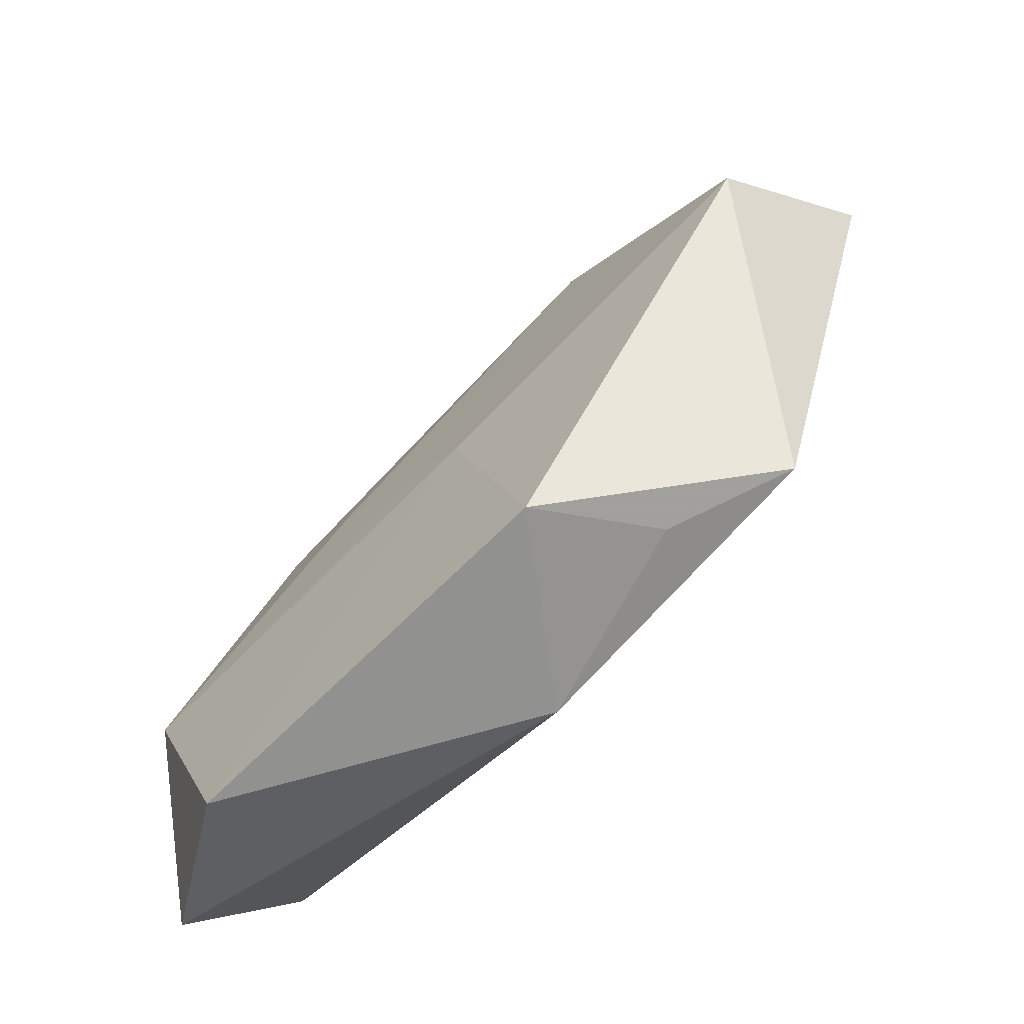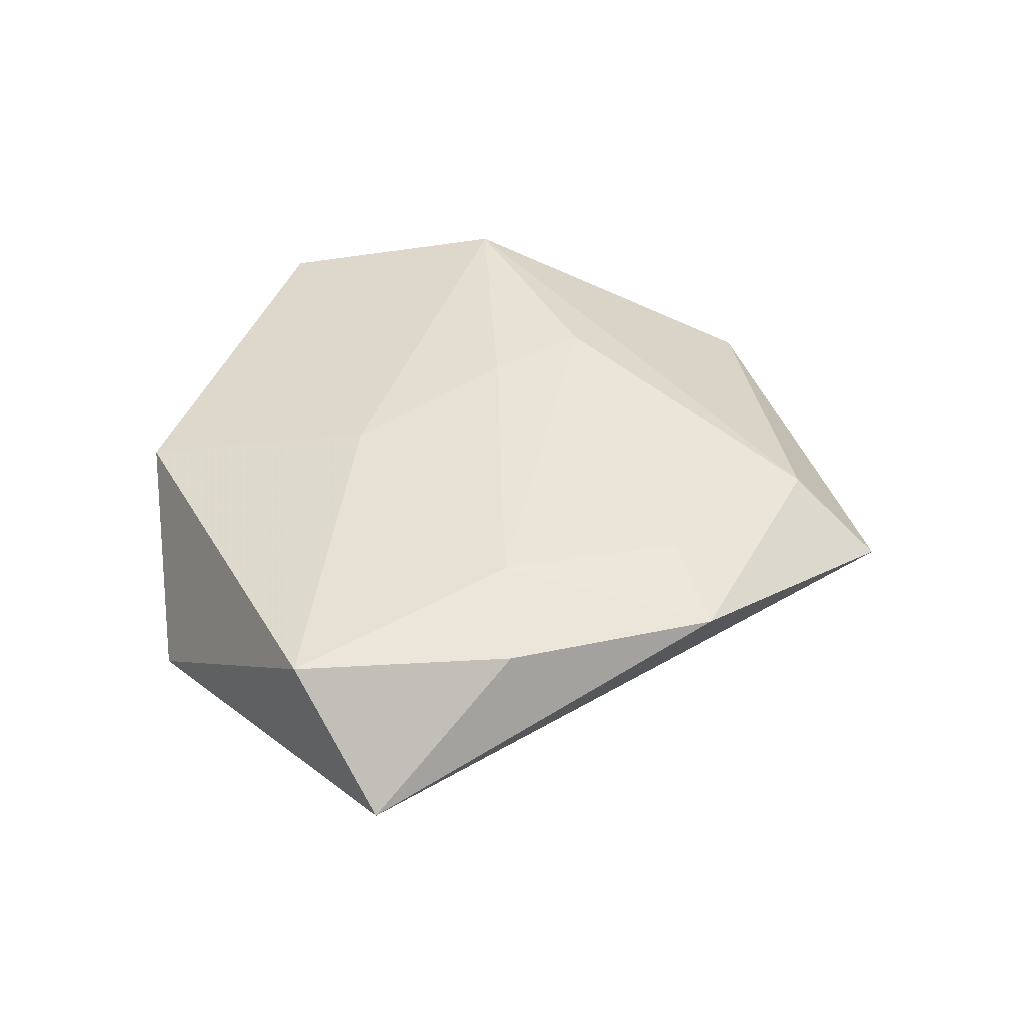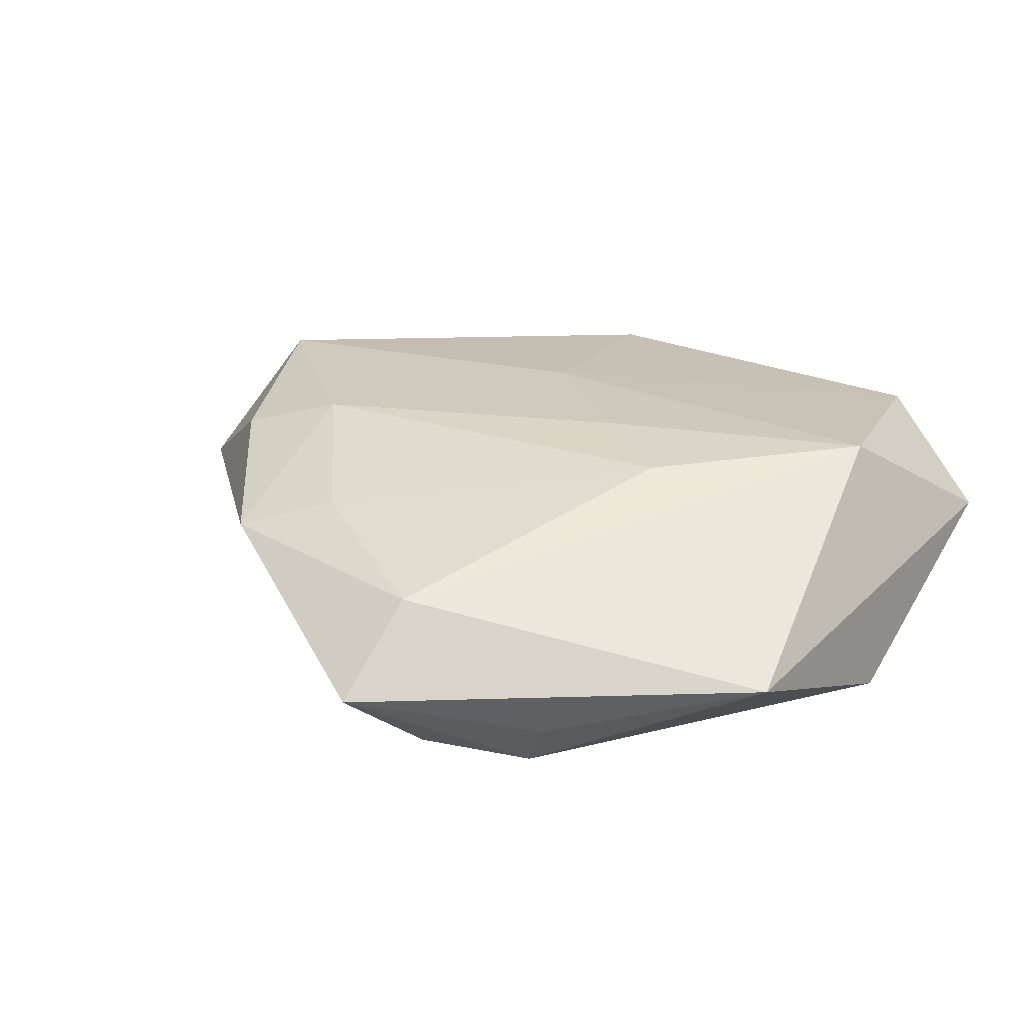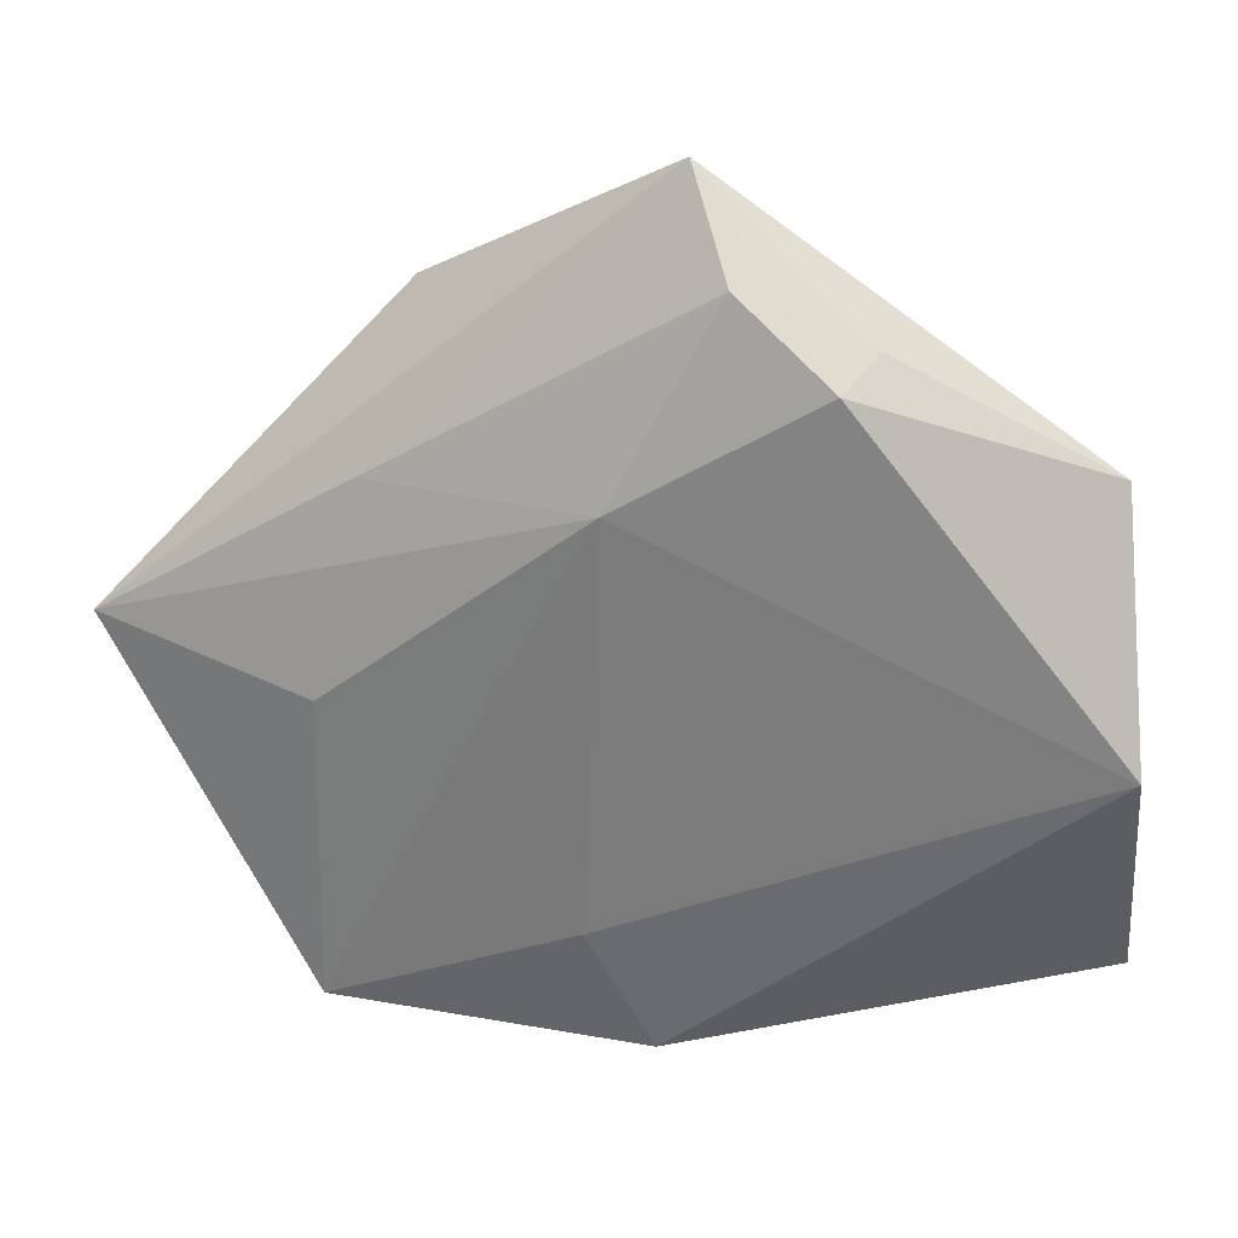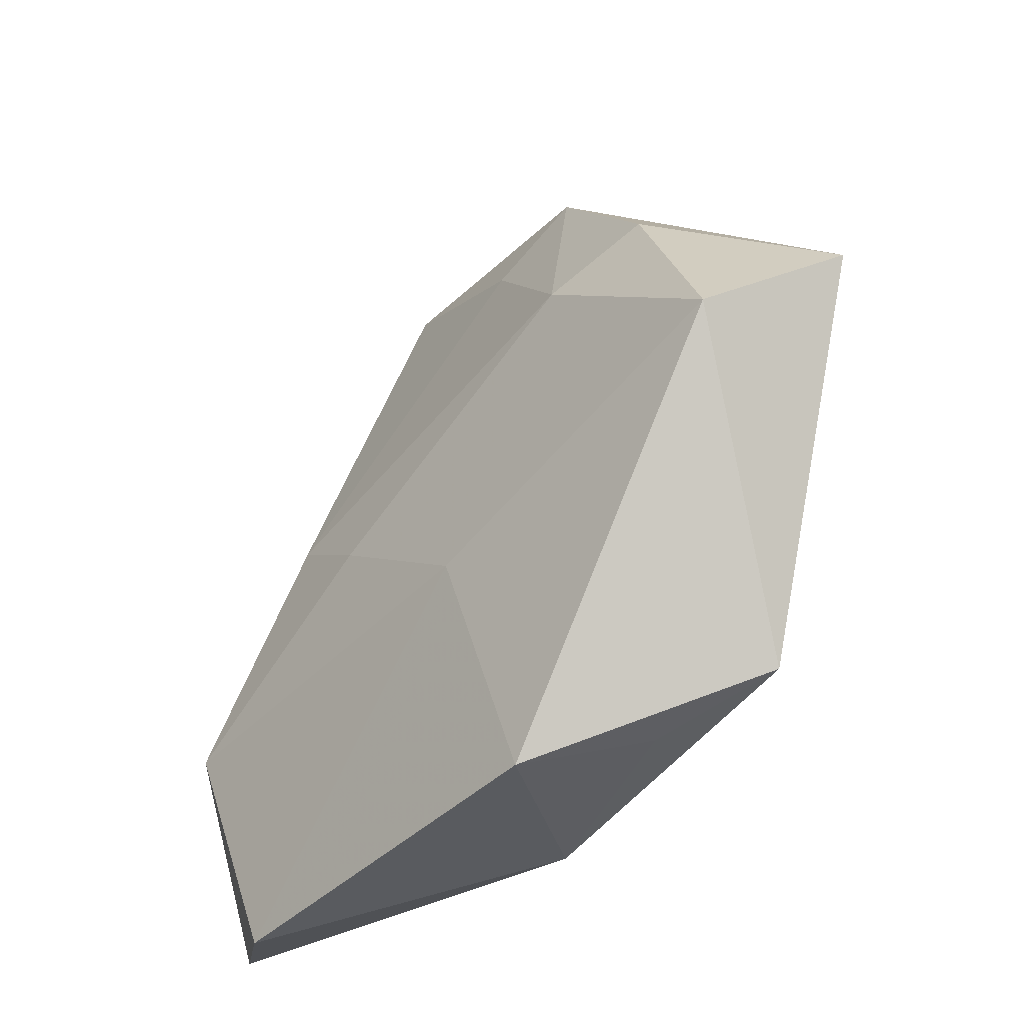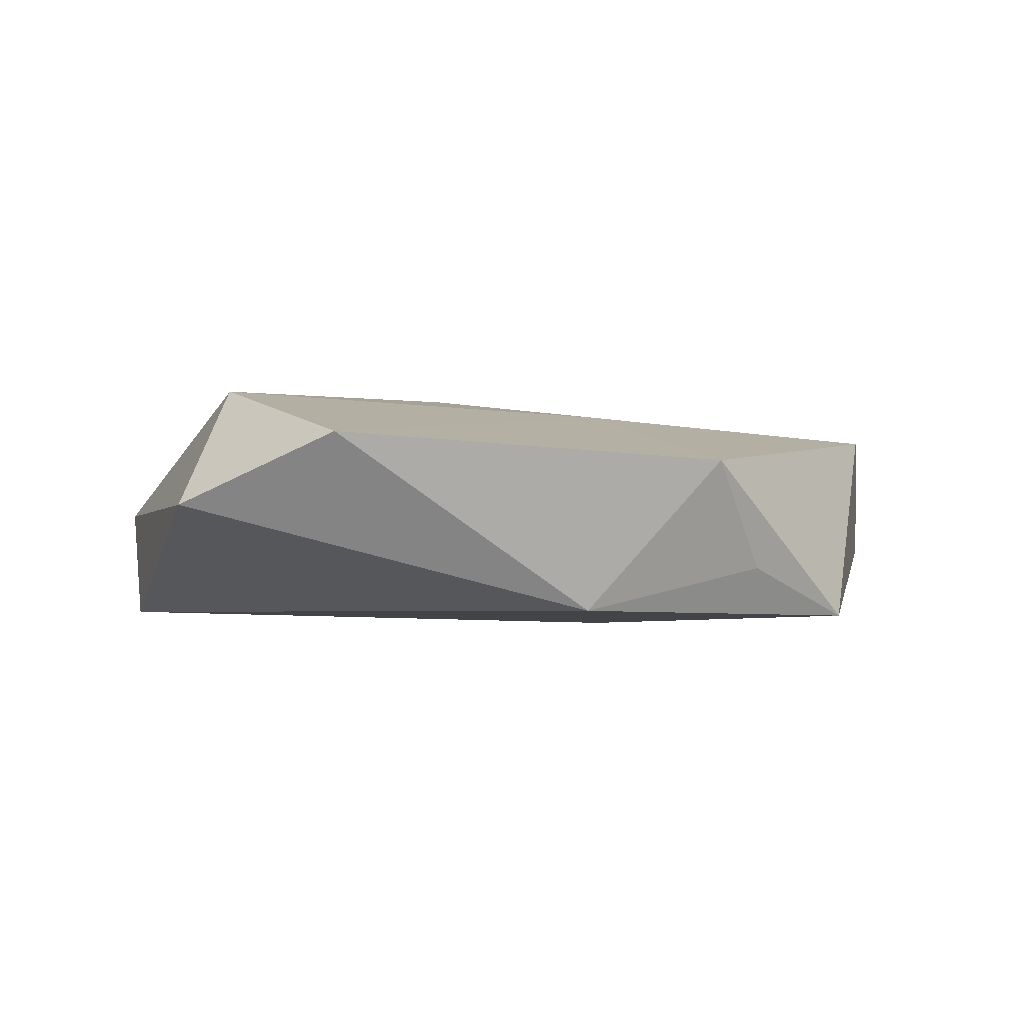
<metadata>
{"format":"obj","ext":"obj","renderer":"f3d","projection":"perspective","resolution":1024,"background":"white","views":[{"elev":-78.9,"azim":47.8,"up":"+Y"},{"elev":40.5,"azim":106.6,"up":"+Z"},{"elev":29.6,"azim":-148.2,"up":"+Z"},{"elev":29.3,"azim":-169.2,"up":"+Y"},{"elev":-47.2,"azim":53.5,"up":"+Y"},{"elev":-0.4,"azim":-19.9,"up":"+Z"}]}
</metadata>
<code>
v 0.02865 0.01157 0.01294
v 0.03157 0.0002927 -0.01168
v 0.01597 0.0295 0.01048
v 0.04893 -0.007871 0.009709
v -0.002936 0.04153 0.008692
v -0.04546 0.0001602 -0.01176
v 0.01269 -0.04181 0.006141
v -0.01695 0.0361 -0.01209
v -0.03125 -0.03803 0.008902
v -0.04623 -0.02846 0.001043
v 0.005559 -0.02221 -0.01293
v 0.02799 0.0217 -0.006697
v 0.05551 0.003866 -0.004686
v 0.008508 -0.01404 0.01222
v -0.006698 0.04362 -0.008567
v 0.0196 -0.03704 -0.006169
v 0.02518 0.03627 0.007701
v 0.0322 -0.0335 -0.012
v -0.00753 -0.0004577 0.0146
v -0.03687 -0.01121 0.01465
v -0.0198 0.03793 -0.005958
v -0.01719 0.007727 0.01462
v 0.00375 0.02332 -0.01347
v -0.001687 0.05228 8.053e-05
v 0.0396 0.01555 0.00926
v -0.04206 0.02464 -2.117e-05
v -0.00128 -0.03629 -0.01085
f 7 18 4
f 4 18 13
f 16 18 7
f 8 23 6
f 6 26 8
f 14 9 7
f 7 4 14
f 13 18 2
f 2 23 13
f 18 23 2
f 9 14 20
f 11 23 18
f 11 6 23
f 25 4 13
f 13 17 25
f 24 17 13
f 22 20 19
f 19 20 14
f 26 6 10
f 10 20 26
f 9 20 10
f 1 25 17
f 22 19 1
f 4 25 1
f 1 14 4
f 1 19 14
f 8 26 21
f 21 24 8
f 26 24 21
f 5 24 26
f 5 20 22
f 26 20 5
f 17 24 5
f 15 23 8
f 8 24 15
f 27 11 18
f 18 16 27
f 6 11 27
f 27 10 6
f 9 10 27
f 7 9 27
f 27 16 7
f 3 1 17
f 17 5 3
f 22 1 3
f 3 5 22
f 13 23 12
f 23 15 12
f 12 24 13
f 12 15 24

</code>
